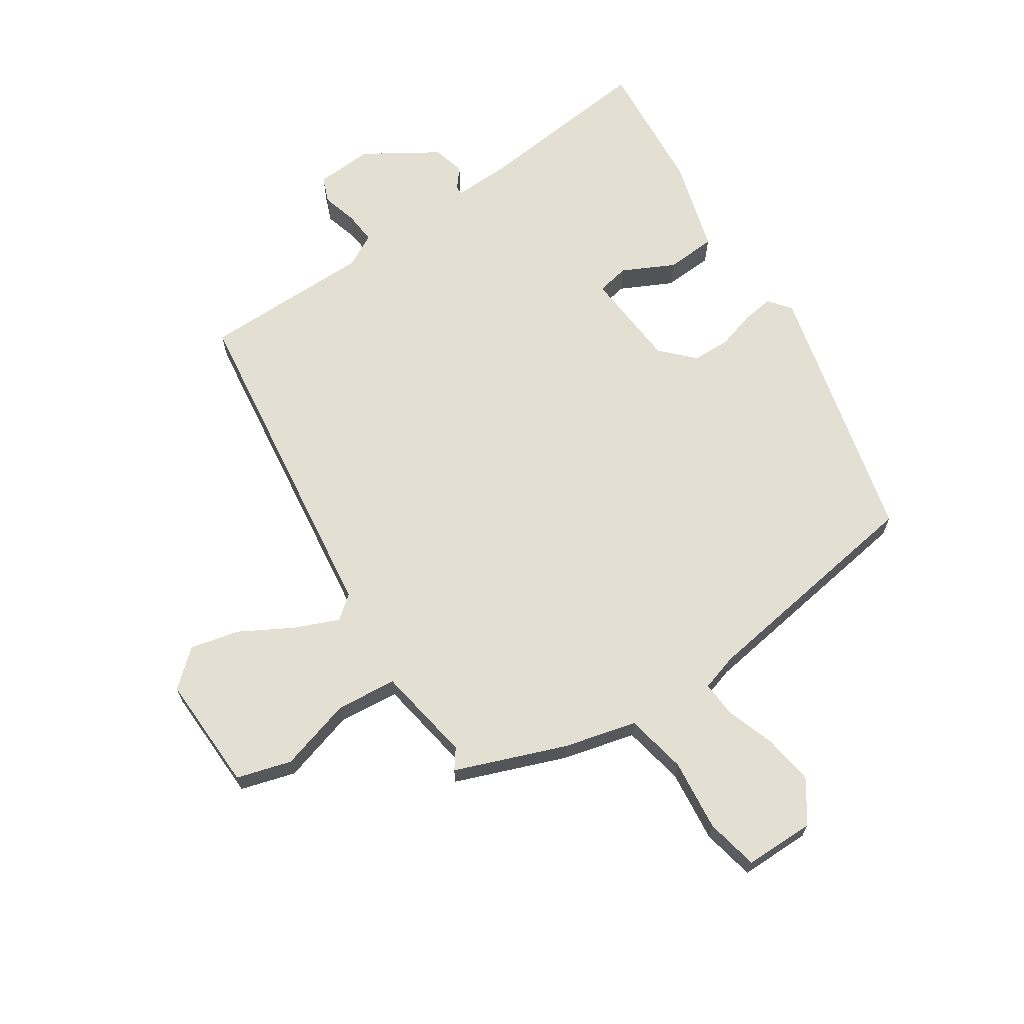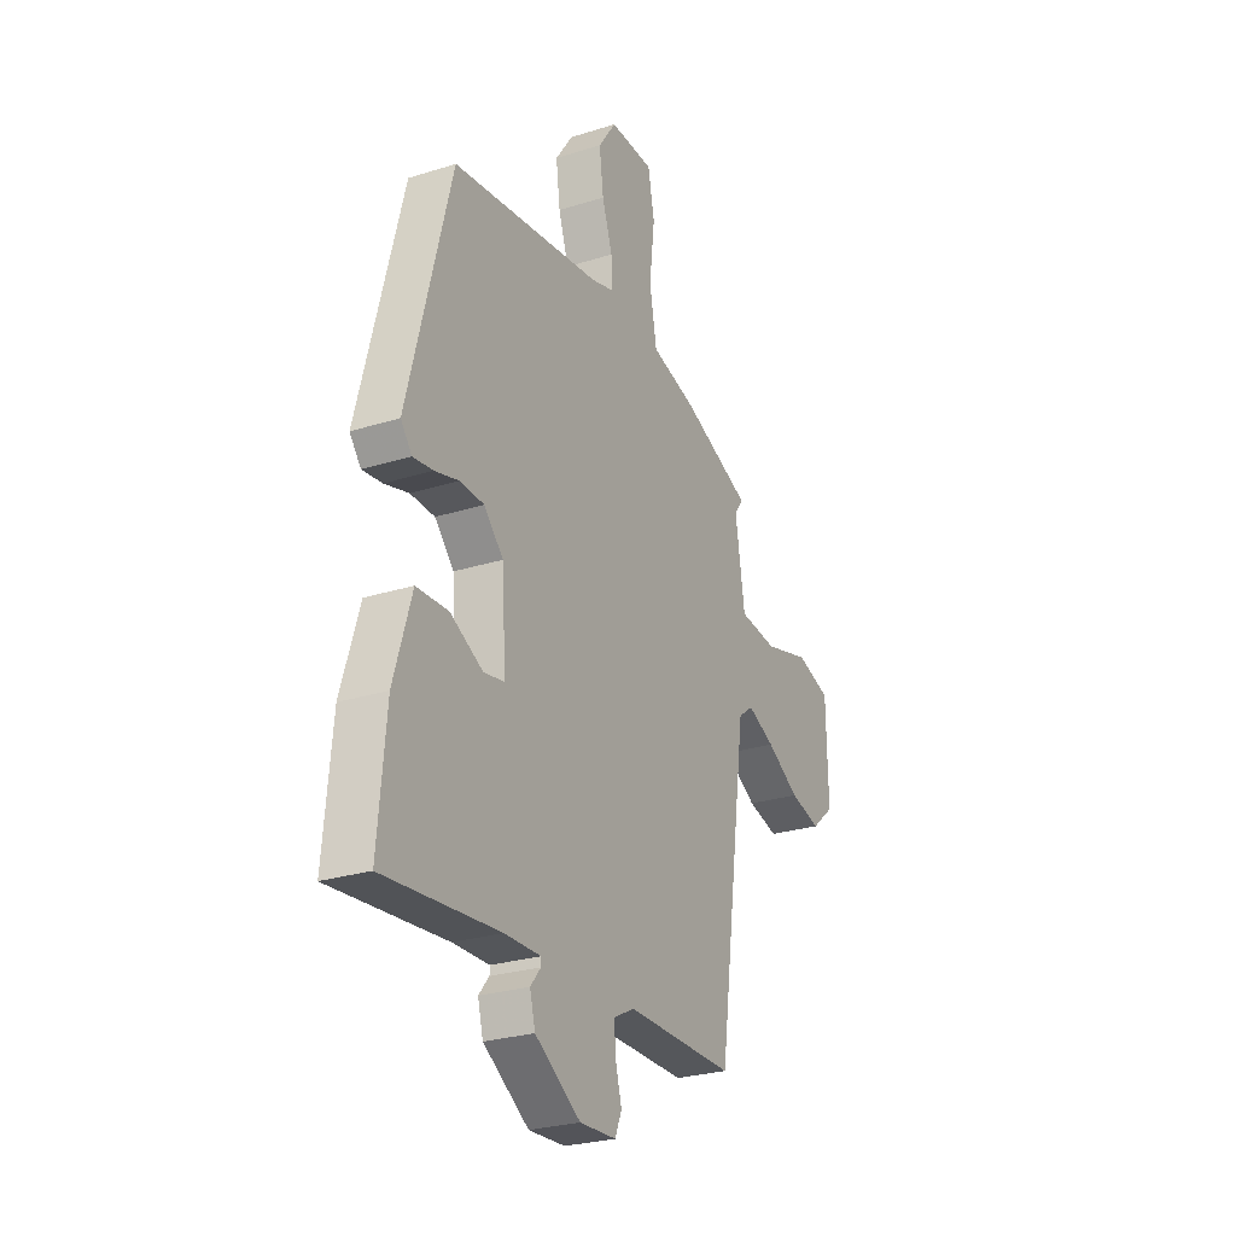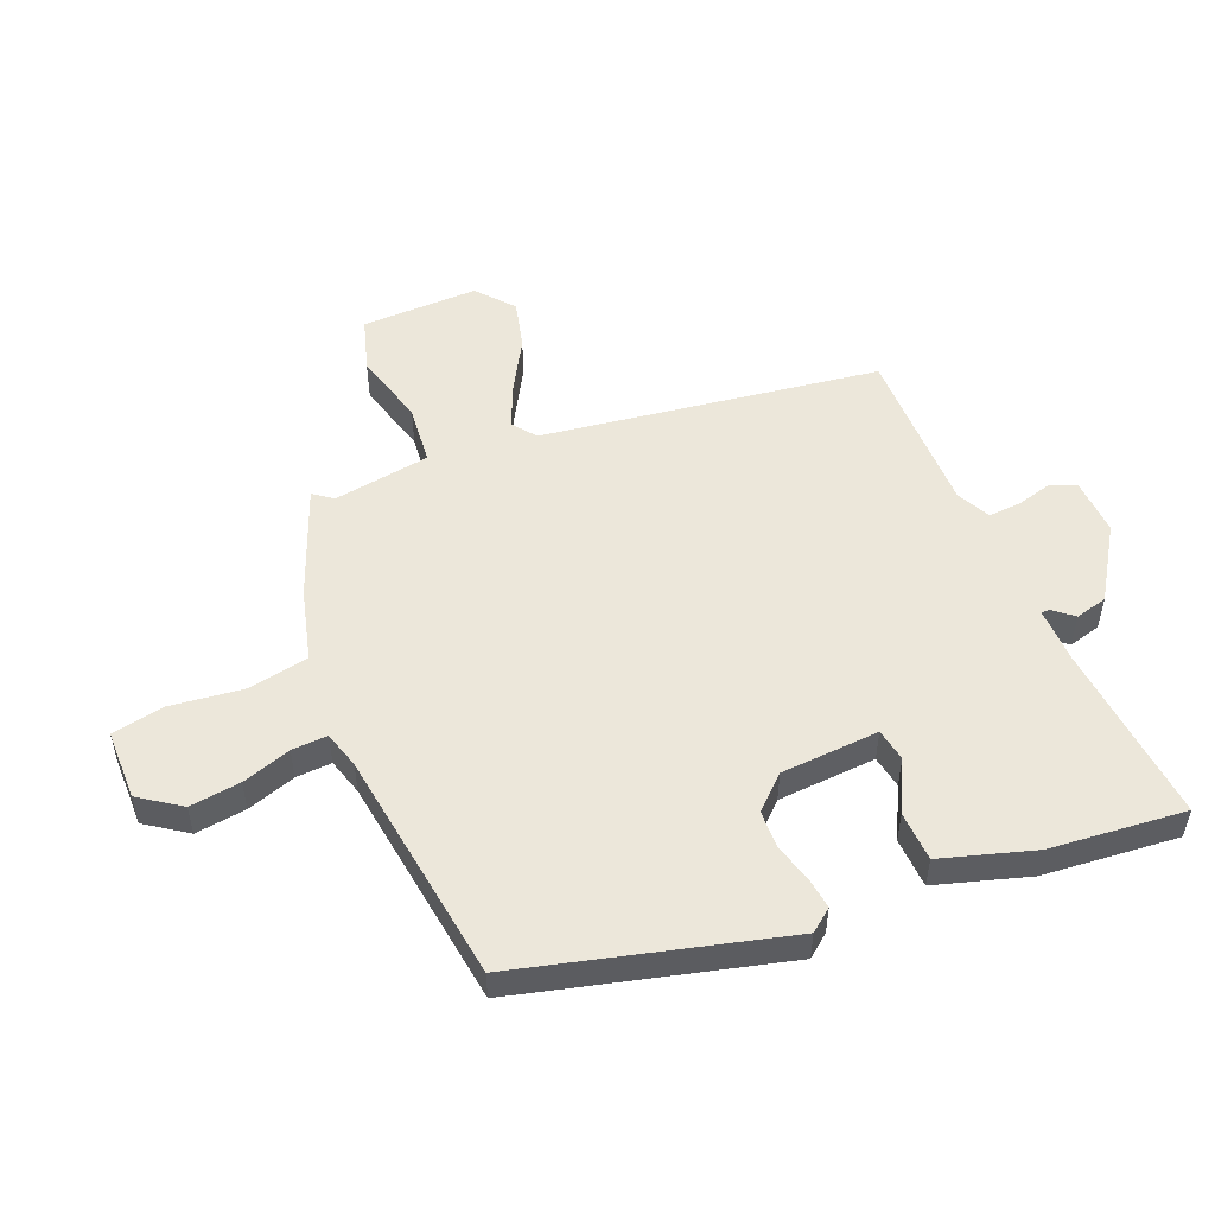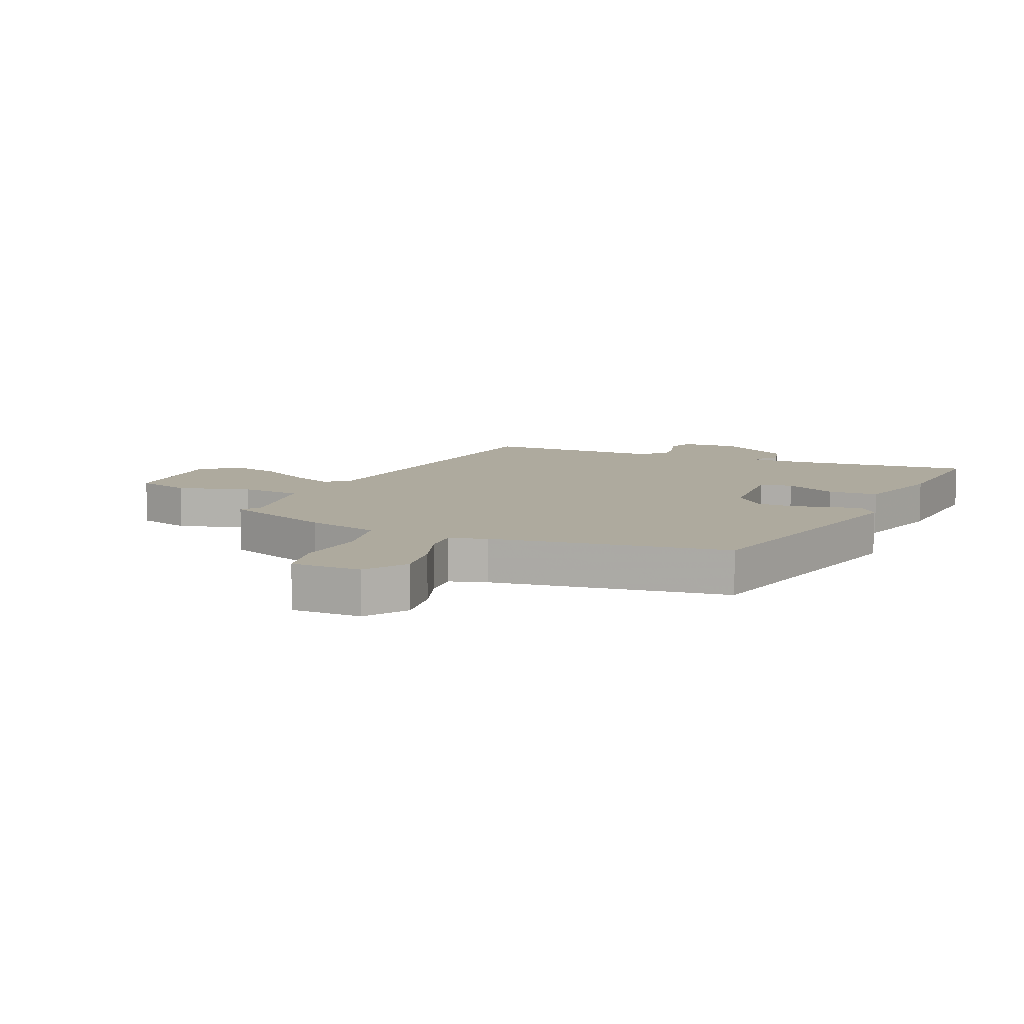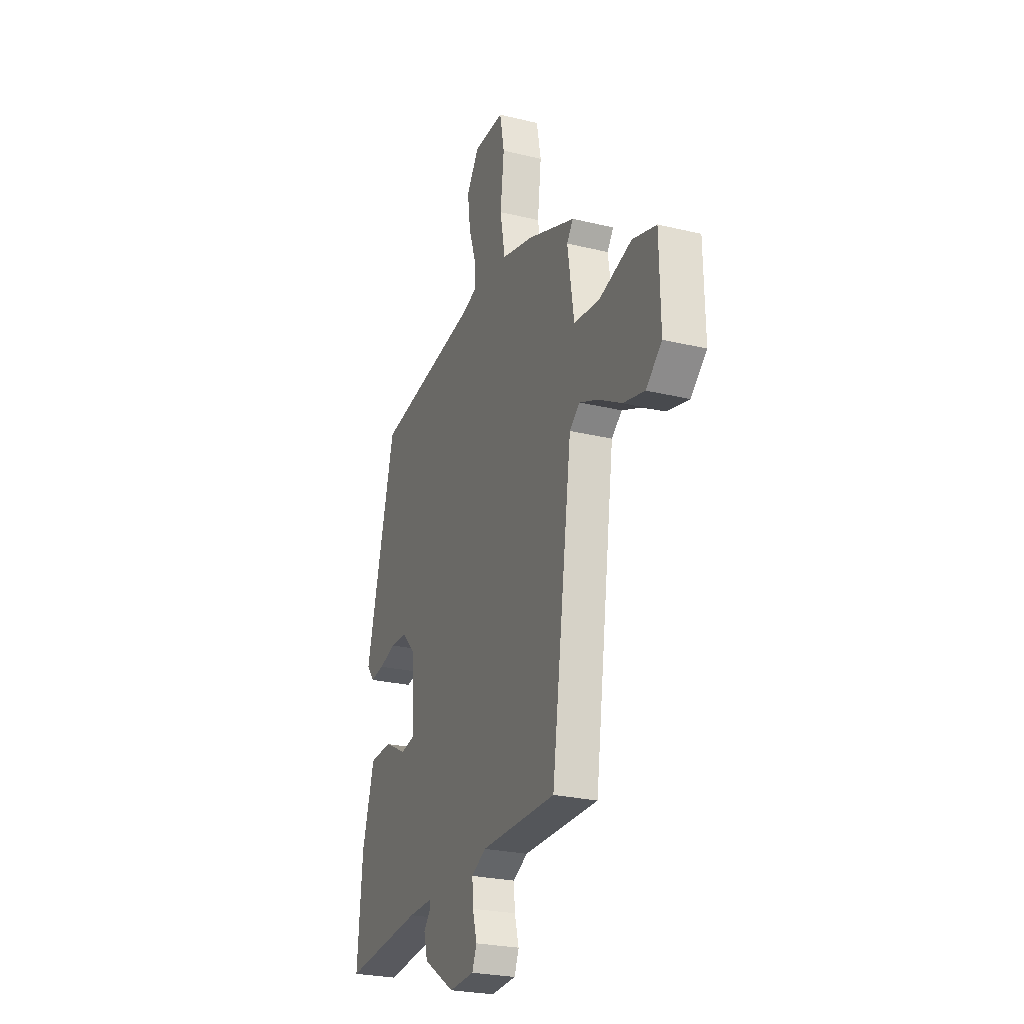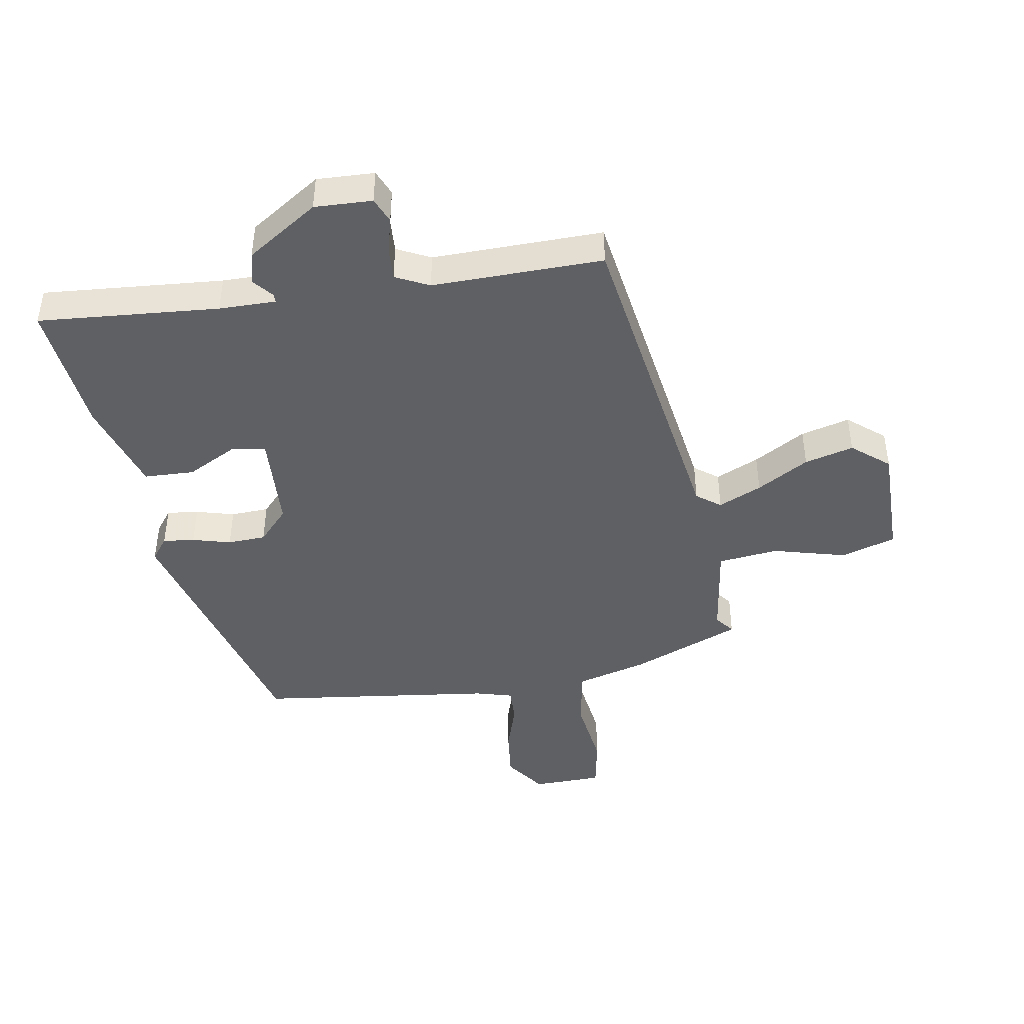
<metadata>
{"format":"obj","ext":"obj","renderer":"f3d","projection":"perspective","resolution":1024,"background":"white","views":[{"elev":67.0,"azim":-34.0,"up":"+Y"},{"elev":-26.7,"azim":116.2,"up":"+Z"},{"elev":52.3,"azim":67.8,"up":"+Y"},{"elev":9.3,"azim":23.0,"up":"+Y"},{"elev":-25.5,"azim":-111.3,"up":"+Z"},{"elev":-43.8,"azim":-169.6,"up":"+Y"}]}
</metadata>
<code>
v 0.402 0.07 0.472
v 0.513 0.07 0.036
v 0.484 0.07 -0.001
v 0.432 0.07 0.006
v 0.369 0.07 0.024
v 0.306 0.07 0.022
v 0.256 0.07 -0.031
v 0.245 0.07 -0.194
v 0.299 0.07 -0.204
v 0.384 0.07 -0.161
v 0.467 0.07 -0.165
v 0.513 0.07 -0.319
v 0.533 0.07 -0.543
v 0.235 0.07 -0.515
v 0.141 0.07 -0.513
v 0.141 0.07 -0.527
v 0.168 0.07 -0.56
v 0.154 0.07 -0.613
v 0.035 0.07 -0.689
v -0.06 0.07 -0.684
v -0.077 0.07 -0.642
v -0.061 0.07 -0.583
v -0.057 0.07 -0.529
v -0.112 0.07 -0.501
v -0.394 0.07 -0.502
v -0.472 0.07 0.057
v -0.511 0.07 0.087
v -0.583 0.07 0.056
v -0.669 0.07 0.007
v -0.75 0.07 -0.013
v -0.81 0.07 0.038
v -0.806 0.07 0.231
v -0.716 0.07 0.258
v -0.595 0.07 0.224
v -0.495 0.07 0.234
v -0.47 0.07 0.394
v -0.494 0.07 0.426
v -0.312 0.07 0.497
v -0.193 0.07 0.528
v -0.174 0.07 0.63
v -0.188 0.07 0.749
v -0.171 0.07 0.836
v -0.055 0.07 0.837
v -0.008 0.07 0.769
v -0.019 0.07 0.685
v -0.046 0.07 0.604
v -0.049 0.07 0.545
v 0.012 0.07 0.527
v 0.402 0 0.472
v 0.513 0 0.036
v 0.484 0 -0.001
v 0.432 0 0.006
v 0.369 0 0.024
v 0.306 0 0.022
v 0.256 0 -0.031
v 0.245 0 -0.194
v 0.299 0 -0.204
v 0.384 0 -0.161
v 0.467 0 -0.165
v 0.513 0 -0.319
v 0.533 0 -0.543
v 0.235 0 -0.515
v 0.141 0 -0.513
v 0.141 0 -0.527
v 0.168 0 -0.56
v 0.154 0 -0.613
v 0.035 0 -0.689
v -0.06 0 -0.684
v -0.077 0 -0.642
v -0.061 0 -0.583
v -0.057 0 -0.529
v -0.112 0 -0.501
v -0.394 0 -0.502
v -0.472 0 0.057
v -0.511 0 0.087
v -0.583 0 0.056
v -0.669 0 0.007
v -0.75 0 -0.013
v -0.81 0 0.038
v -0.806 0 0.231
v -0.716 0 0.258
v -0.595 0 0.224
v -0.495 0 0.234
v -0.47 0 0.394
v -0.494 0 0.426
v -0.312 0 0.497
v -0.193 0 0.528
v -0.174 0 0.63
v -0.188 0 0.749
v -0.171 0 0.836
v -0.055 0 0.837
v -0.008 0 0.769
v -0.019 0 0.685
v -0.046 0 0.604
v -0.049 0 0.545
v 0.012 0 0.527
f 44 45 46
f 43 44 46
f 42 43 46
f 41 42 46
f 40 41 46
f 39 40 46 47
f 39 47 48
f 38 39 48
f 37 38 48
f 36 37 48
f 32 33 34
f 31 32 34
f 30 31 34
f 29 30 34
f 28 29 34
f 27 28 34 35
f 48 1 2
f 36 48 2
f 35 36 2
f 27 35 2
f 26 27 2
f 20 21 22
f 19 20 22
f 18 19 22
f 17 18 22
f 16 17 22
f 15 16 22 23
f 12 13 14
f 11 12 14
f 10 11 14
f 9 10 14
f 8 9 14 15
f 15 23 24
f 8 15 24
f 7 8 24
f 2 3 4 5
f 2 5 6
f 26 2 6
f 7 24 25 26
f 6 7 26
f 94 93 92
f 94 92 91
f 94 91 90
f 94 90 89
f 94 89 88
f 95 94 88 87
f 96 95 87
f 96 87 86
f 96 86 85
f 96 85 84
f 82 81 80
f 82 80 79
f 82 79 78
f 82 78 77
f 82 77 76
f 83 82 76 75
f 50 49 96
f 50 96 84
f 50 84 83
f 50 83 75
f 50 75 74
f 70 69 68
f 70 68 67
f 70 67 66
f 70 66 65
f 70 65 64
f 71 70 64 63
f 62 61 60
f 62 60 59
f 62 59 58
f 62 58 57
f 63 62 57 56
f 72 71 63
f 72 63 56
f 72 56 55
f 53 52 51 50
f 54 53 50
f 54 50 74
f 74 73 72 55
f 74 55 54
f 1 49 50 2
f 2 50 51 3
f 3 51 52 4
f 4 52 53 5
f 5 53 54 6
f 6 54 55 7
f 7 55 56 8
f 8 56 57 9
f 9 57 58 10
f 10 58 59 11
f 11 59 60 12
f 12 60 61 13
f 13 61 62 14
f 14 62 63 15
f 15 63 64 16
f 16 64 65 17
f 17 65 66 18
f 18 66 67 19
f 19 67 68 20
f 20 68 69 21
f 21 69 70 22
f 22 70 71 23
f 23 71 72 24
f 24 72 73 25
f 25 73 74 26
f 26 74 75 27
f 27 75 76 28
f 28 76 77 29
f 29 77 78 30
f 30 78 79 31
f 31 79 80 32
f 32 80 81 33
f 33 81 82 34
f 34 82 83 35
f 35 83 84 36
f 36 84 85 37
f 37 85 86 38
f 38 86 87 39
f 39 87 88 40
f 40 88 89 41
f 41 89 90 42
f 42 90 91 43
f 43 91 92 44
f 44 92 93 45
f 45 93 94 46
f 46 94 95 47
f 47 95 96 48
f 48 96 49 1

</code>
